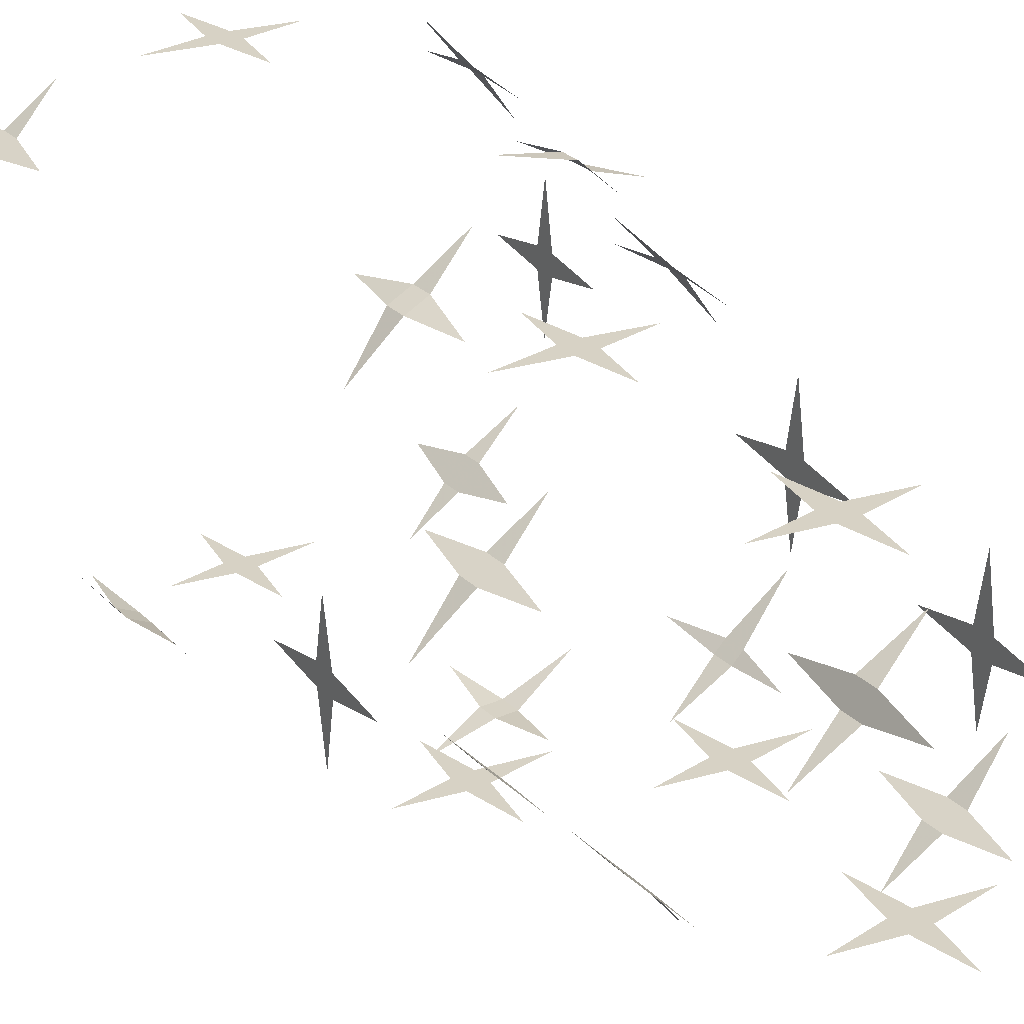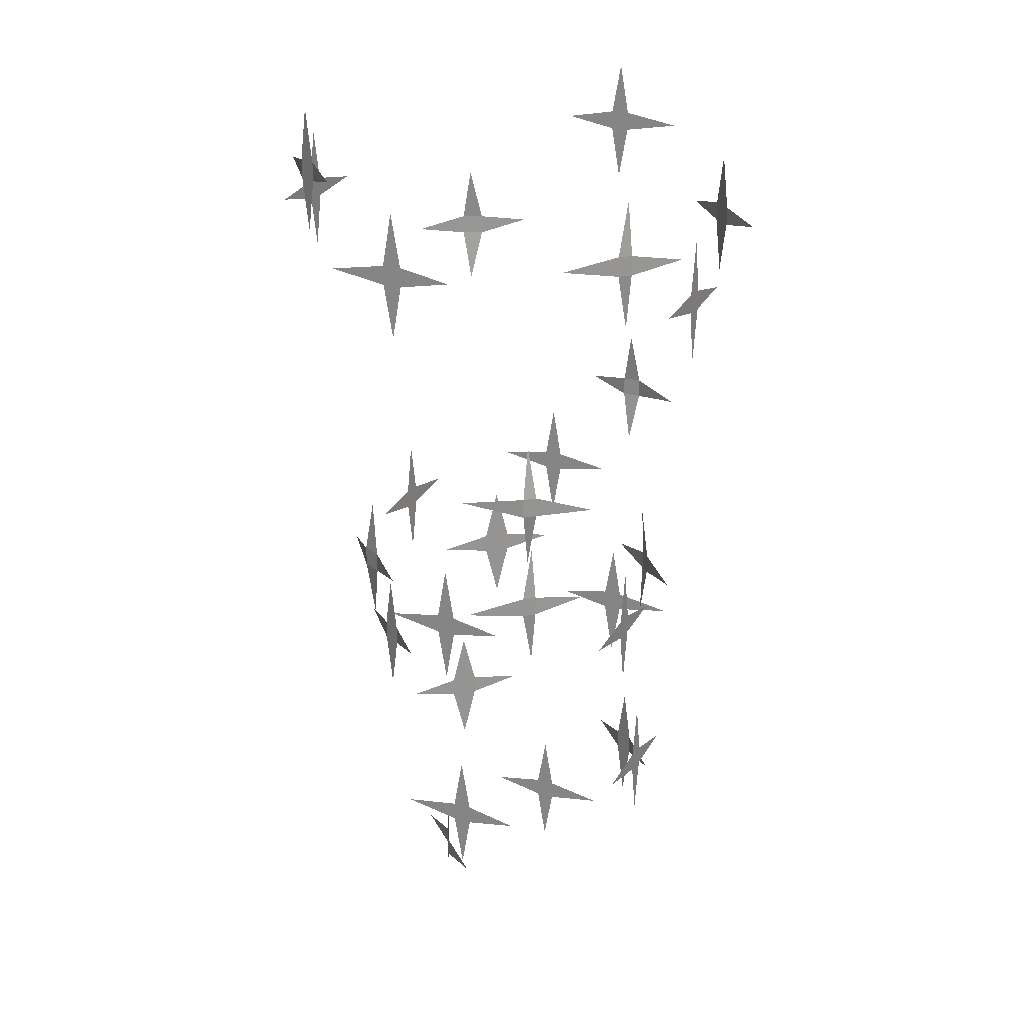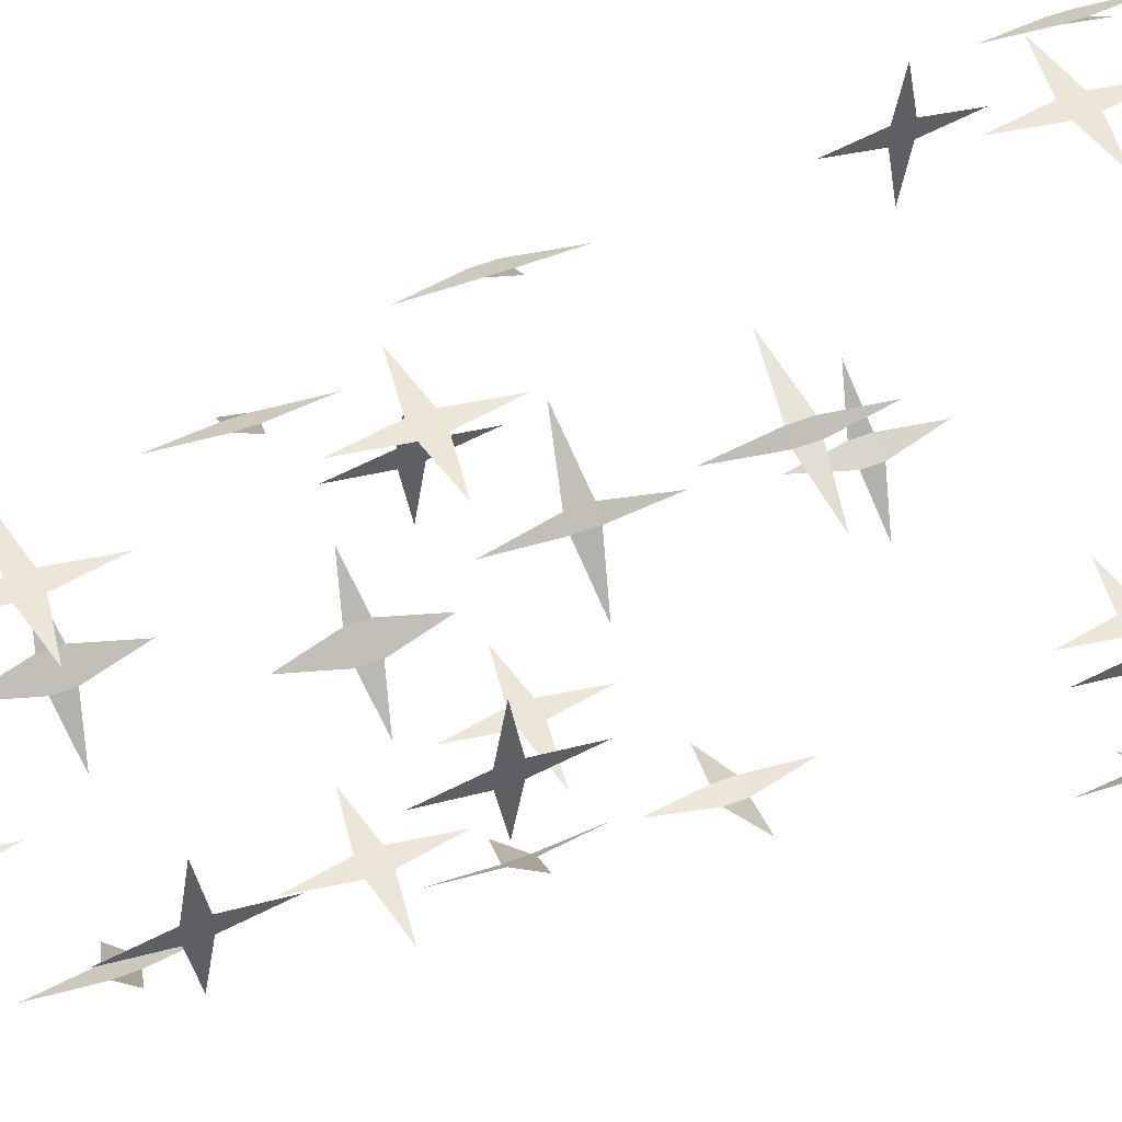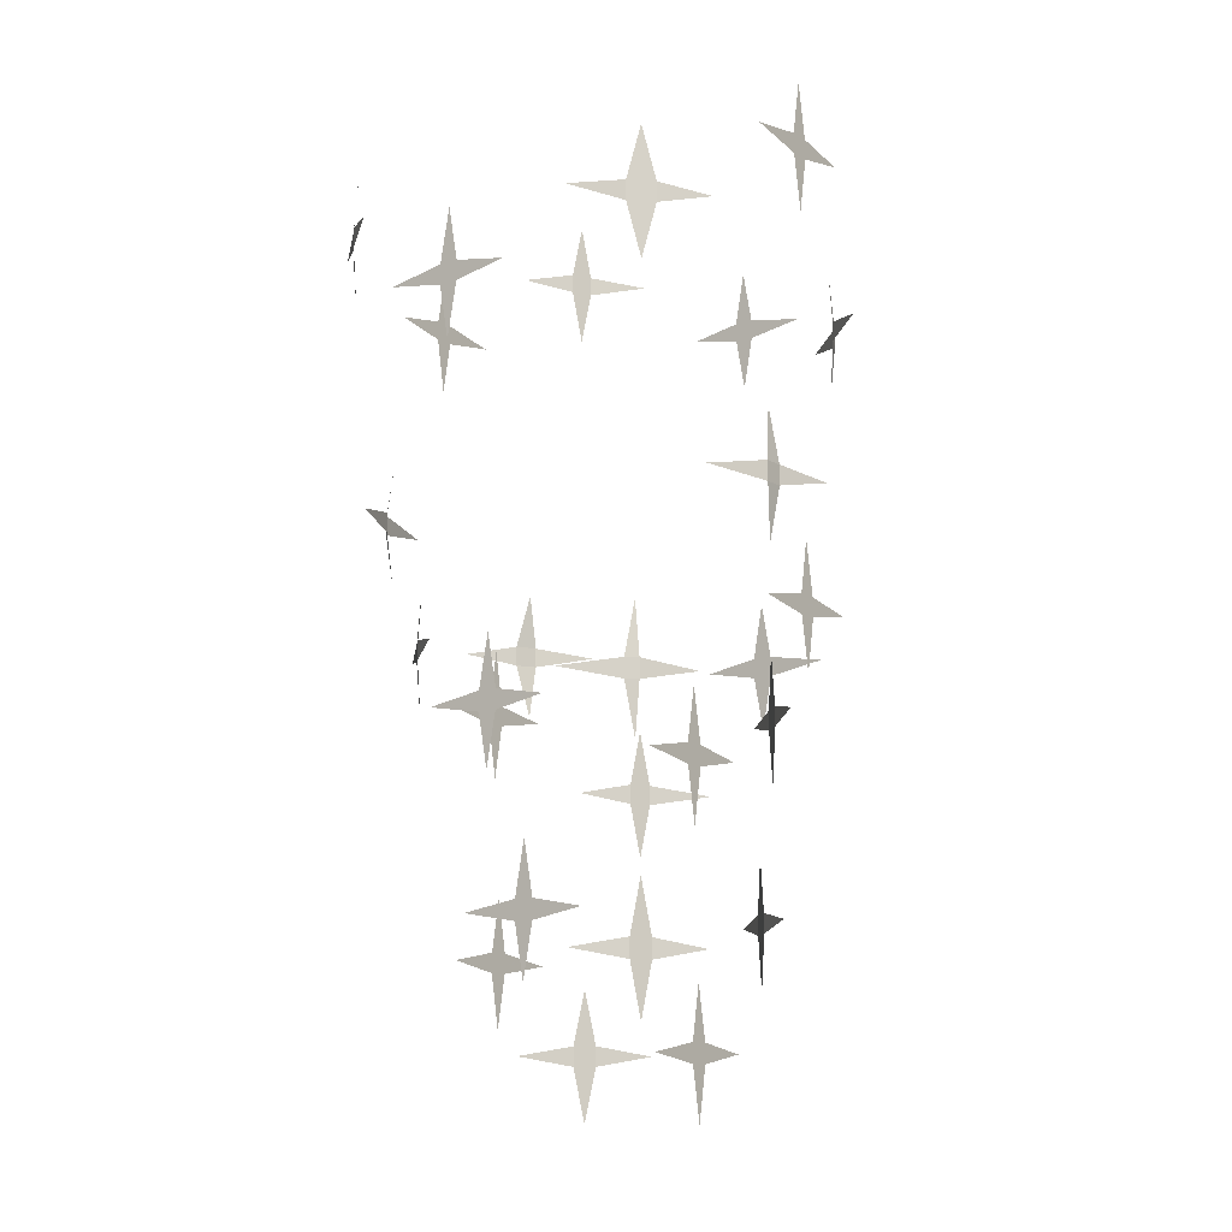
<metadata>
{"format":"obj","ext":"obj","renderer":"f3d","projection":"perspective","resolution":1024,"background":"white","views":[{"elev":27.3,"azim":-34.3,"up":"+Z"},{"elev":22.2,"azim":26.9,"up":"+Y"},{"elev":49.5,"azim":66.4,"up":"+Z"},{"elev":-11.8,"azim":126.4,"up":"+Y"}]}
</metadata>
<code>
v 0 -1.891 -0.1484
v -0.03125 -1.891 -0.1484
v -0.03125 -1.859 -0.1484
v 0 -1.859 -0.1484
v 0.09375 -1.875 -0.1484
v -0.01562 -1.977 -0.1484
v -0.01562 -1.773 -0.1484
v -0.1172 -1.875 -0.1484
v 0.2344 -1.695 -0.007812
v 0.2344 -1.695 -0.03906
v 0.2344 -1.664 -0.03906
v 0.2344 -1.664 -0.007812
v 0.2344 -1.68 0.08594
v 0.2344 -1.781 -0.02344
v 0.2344 -1.578 -0.02344
v 0.2344 -1.68 -0.125
v -0.02344 -1.75 0.2188
v 0.007812 -1.75 0.2188
v 0.007812 -1.719 0.2188
v -0.02344 -1.719 0.2188
v -0.1172 -1.734 0.2188
v -0.007812 -1.836 0.2188
v -0.007812 -1.633 0.2188
v 0.09375 -1.734 0.2188
v 0.1094 -1.477 -0.2188
v 0.07812 -1.477 -0.2188
v 0.07812 -1.445 -0.2188
v 0.1094 -1.445 -0.2188
v 0.2031 -1.461 -0.2188
v 0.09375 -1.562 -0.2188
v 0.09375 -1.359 -0.2188
v -0.007812 -1.461 -0.2188
v -0.03906 -1.359 0.2422
v -0.007812 -1.359 0.2422
v -0.007812 -1.328 0.2422
v -0.03906 -1.328 0.2422
v -0.1328 -1.344 0.2422
v -0.02344 -1.445 0.2422
v -0.02344 -1.242 0.2422
v 0.07812 -1.344 0.2422
v 0.1641 -1.078 0.3125
v 0.1797 -1.078 0.2969
v 0.1797 -1.047 0.2969
v 0.1641 -1.047 0.3125
v 0.0625 -1.062 0.3359
v 0.1641 -1.164 0.2969
v 0.1641 -0.9609 0.2969
v 0.2656 -1.062 0.2656
v -0.0625 -1.242 -0.3047
v -0.09375 -1.242 -0.3047
v -0.09375 -1.211 -0.3047
v -0.0625 -1.211 -0.3047
v 0.03125 -1.227 -0.3047
v -0.07812 -1.328 -0.3047
v -0.07812 -1.125 -0.3047
v -0.1797 -1.227 -0.3047
v 0.03906 -0.5703 -0.3672
v 0.007812 -0.5703 -0.3672
v 0.007812 -0.5391 -0.3672
v 0.03906 -0.5391 -0.3672
v 0.1328 -0.5547 -0.3672
v 0.02344 -0.6562 -0.3672
v 0.02344 -0.4531 -0.3672
v -0.07812 -0.5547 -0.3672
v -0.05469 -0.6953 0.375
v -0.02344 -0.6953 0.375
v -0.02344 -0.6641 0.375
v -0.05469 -0.6641 0.375
v -0.1484 -0.6797 0.375
v -0.03906 -0.7812 0.375
v -0.03906 -0.5781 0.375
v 0.0625 -0.6797 0.375
v -0.4062 -0.6641 0
v -0.4062 -0.6641 0.03125
v -0.4062 -0.6328 0.03125
v -0.4062 -0.6328 0
v -0.4062 -0.6484 -0.09375
v -0.4062 -0.75 0.01562
v -0.4062 -0.5469 0.01562
v -0.4062 -0.6484 0.1172
v -0.2812 -1.281 -0.1094
v -0.2812 -1.281 -0.07812
v -0.2812 -1.25 -0.07812
v -0.2812 -1.25 -0.1094
v -0.2812 -1.266 -0.2031
v -0.2812 -1.367 -0.09375
v -0.2812 -1.164 -0.09375
v -0.2812 -1.266 0.007812
v 0.2344 -1.391 0.0625
v 0.2344 -1.391 0.03125
v 0.2344 -1.359 0.03125
v 0.2344 -1.359 0.0625
v 0.2344 -1.375 0.1562
v 0.2344 -1.477 0.04688
v 0.2344 -1.273 0.04688
v 0.2344 -1.375 -0.05469
v 0.3438 -0.7734 0.05469
v 0.3438 -0.7734 0.02344
v 0.3438 -0.7422 0.02344
v 0.3438 -0.7422 0.05469
v 0.3438 -0.7578 0.1484
v 0.3438 -0.8594 0.03906
v 0.3438 -0.6562 0.03906
v 0.3438 -0.7578 -0.0625
v -0.1016 -1.891 0.1016
v -0.08594 -1.891 0.1328
v -0.08594 -1.859 0.1328
v -0.1016 -1.859 0.1016
v -0.1719 -1.875 0.04688
v -0.09375 -1.977 0.1172
v -0.09375 -1.773 0.1172
v -0.01562 -1.875 0.1875
v -0.1797 -1.695 -0.1562
v -0.2109 -1.695 -0.125
v -0.2109 -1.664 -0.125
v -0.1797 -1.664 -0.1562
v -0.125 -1.68 -0.2266
v -0.1953 -1.781 -0.1406
v -0.1953 -1.578 -0.1406
v -0.2656 -1.68 -0.0625
v 0.1641 -1.75 -0.1562
v 0.1328 -1.75 -0.1719
v 0.1328 -1.719 -0.1719
v 0.1641 -1.719 -0.1562
v 0.2266 -1.734 -0.09375
v 0.1484 -1.836 -0.1641
v 0.1484 -1.633 -0.1641
v 0.07031 -1.734 -0.2266
v -0.2344 -1.477 0.09375
v -0.2031 -1.477 0.1094
v -0.2031 -1.445 0.1094
v -0.2344 -1.445 0.09375
v -0.3047 -1.461 0.02344
v -0.2188 -1.562 0.1016
v -0.2188 -1.359 0.1016
v -0.1406 -1.461 0.1641
v 0.1875 -1.359 -0.1641
v 0.1719 -1.359 -0.1797
v 0.1719 -1.328 -0.1797
v 0.1875 -1.328 -0.1641
v 0.2578 -1.344 -0.09375
v 0.1719 -1.445 -0.1719
v 0.1719 -1.242 -0.1719
v 0.1016 -1.344 -0.2344
v 0.08594 -1.078 -0.3438
v 0.05469 -1.078 -0.3438
v 0.05469 -1.047 -0.3438
v 0.08594 -1.047 -0.3438
v 0.1719 -1.062 -0.2969
v 0.07031 -1.164 -0.3359
v 0.07031 -0.9609 -0.3359
v -0.02344 -1.062 -0.375
v -0.1641 -1.242 0.2734
v -0.1328 -1.242 0.2891
v -0.1328 -1.211 0.2891
v -0.1641 -1.211 0.2734
v -0.2266 -1.227 0.2031
v -0.1484 -1.328 0.2734
v -0.1484 -1.125 0.2734
v -0.07031 -1.227 0.3438
v -0.2812 -0.5703 0.25
v -0.25 -0.5703 0.2656
v -0.25 -0.5391 0.2656
v -0.2812 -0.5391 0.25
v -0.3438 -0.5547 0.1797
v -0.2656 -0.6562 0.2578
v -0.2656 -0.4531 0.2578
v -0.1875 -0.5547 0.3203
v 0.2891 -0.6953 -0.2422
v 0.2578 -0.6953 -0.2734
v 0.2578 -0.6641 -0.2734
v 0.2891 -0.6641 -0.2422
v 0.3594 -0.6797 -0.1875
v 0.2734 -0.7812 -0.2578
v 0.2734 -0.5781 -0.2578
v 0.1953 -0.6797 -0.3281
v 0.3047 -0.6641 0.2656
v 0.3203 -0.6641 0.25
v 0.3203 -0.6328 0.25
v 0.3047 -0.6328 0.2656
v 0.2422 -0.6484 0.3359
v 0.3125 -0.75 0.25
v 0.3125 -0.5469 0.25
v 0.375 -0.6484 0.1797
v 0.1406 -1.281 0.2656
v 0.1562 -1.281 0.25
v 0.1562 -1.25 0.25
v 0.1406 -1.25 0.2656
v 0.07031 -1.266 0.3359
v 0.1484 -1.367 0.25
v 0.1484 -1.164 0.25
v 0.2109 -1.266 0.1797
v -0.1328 -1.391 -0.2109
v -0.1641 -1.391 -0.1797
v -0.1641 -1.359 -0.1797
v -0.1328 -1.359 -0.2109
v -0.07812 -1.375 -0.2734
v -0.1484 -1.477 -0.1953
v -0.1484 -1.273 -0.1953
v -0.2188 -1.375 -0.1172
v -0.2188 -0.7734 -0.2734
v -0.25 -0.7734 -0.2578
v -0.25 -0.7422 -0.2578
v -0.2188 -0.7422 -0.2734
v -0.1641 -0.7578 -0.3438
v -0.2344 -0.8594 -0.2578
v -0.2344 -0.6562 -0.2578
v -0.3047 -0.7578 -0.1875
f 1 2 3
f 1 3 4
f 1 4 5
f 2 1 6
f 4 3 7
f 3 2 8
f 9 10 11
f 9 11 12
f 9 12 13
f 10 9 14
f 12 11 15
f 11 10 16
f 17 18 19
f 17 19 20
f 17 20 21
f 18 17 22
f 20 19 23
f 19 18 24
f 25 26 27
f 25 27 28
f 25 28 29
f 26 25 30
f 28 27 31
f 27 26 32
f 33 34 35
f 33 35 36
f 33 36 37
f 34 33 38
f 36 35 39
f 35 34 40
f 41 42 43
f 41 43 44
f 41 44 45
f 42 41 46
f 44 43 47
f 43 42 48
f 49 50 51
f 49 51 52
f 49 52 53
f 50 49 54
f 52 51 55
f 51 50 56
f 57 58 59
f 57 59 60
f 57 60 61
f 58 57 62
f 60 59 63
f 59 58 64
f 65 66 67
f 65 67 68
f 65 68 69
f 66 65 70
f 68 67 71
f 67 66 72
f 73 74 75
f 73 75 76
f 73 76 77
f 74 73 78
f 76 75 79
f 75 74 80
f 81 82 83
f 81 83 84
f 81 84 85
f 82 81 86
f 84 83 87
f 83 82 88
f 89 90 91
f 89 91 92
f 89 92 93
f 90 89 94
f 92 91 95
f 91 90 96
f 97 98 99
f 97 99 100
f 97 100 101
f 98 97 102
f 100 99 103
f 99 98 104
f 105 106 107
f 105 107 108
f 105 108 109
f 106 105 110
f 108 107 111
f 107 106 112
f 113 114 115
f 113 115 116
f 113 116 117
f 114 113 118
f 116 115 119
f 115 114 120
f 121 122 123
f 121 123 124
f 121 124 125
f 122 121 126
f 124 123 127
f 123 122 128
f 129 130 131
f 129 131 132
f 129 132 133
f 130 129 134
f 132 131 135
f 131 130 136
f 137 138 139
f 137 139 140
f 137 140 141
f 138 137 142
f 140 139 143
f 139 138 144
f 145 146 147
f 145 147 148
f 145 148 149
f 146 145 150
f 148 147 151
f 147 146 152
f 153 154 155
f 153 155 156
f 153 156 157
f 154 153 158
f 156 155 159
f 155 154 160
f 161 162 163
f 161 163 164
f 161 164 165
f 162 161 166
f 164 163 167
f 163 162 168
f 169 170 171
f 169 171 172
f 169 172 173
f 170 169 174
f 172 171 175
f 171 170 176
f 177 178 179
f 177 179 180
f 177 180 181
f 178 177 182
f 180 179 183
f 179 178 184
f 185 186 187
f 185 187 188
f 185 188 189
f 186 185 190
f 188 187 191
f 187 186 192
f 193 194 195
f 193 195 196
f 193 196 197
f 194 193 198
f 196 195 199
f 195 194 200
f 201 202 203
f 201 203 204
f 201 204 205
f 202 201 206
f 204 203 207
f 203 202 208

</code>
